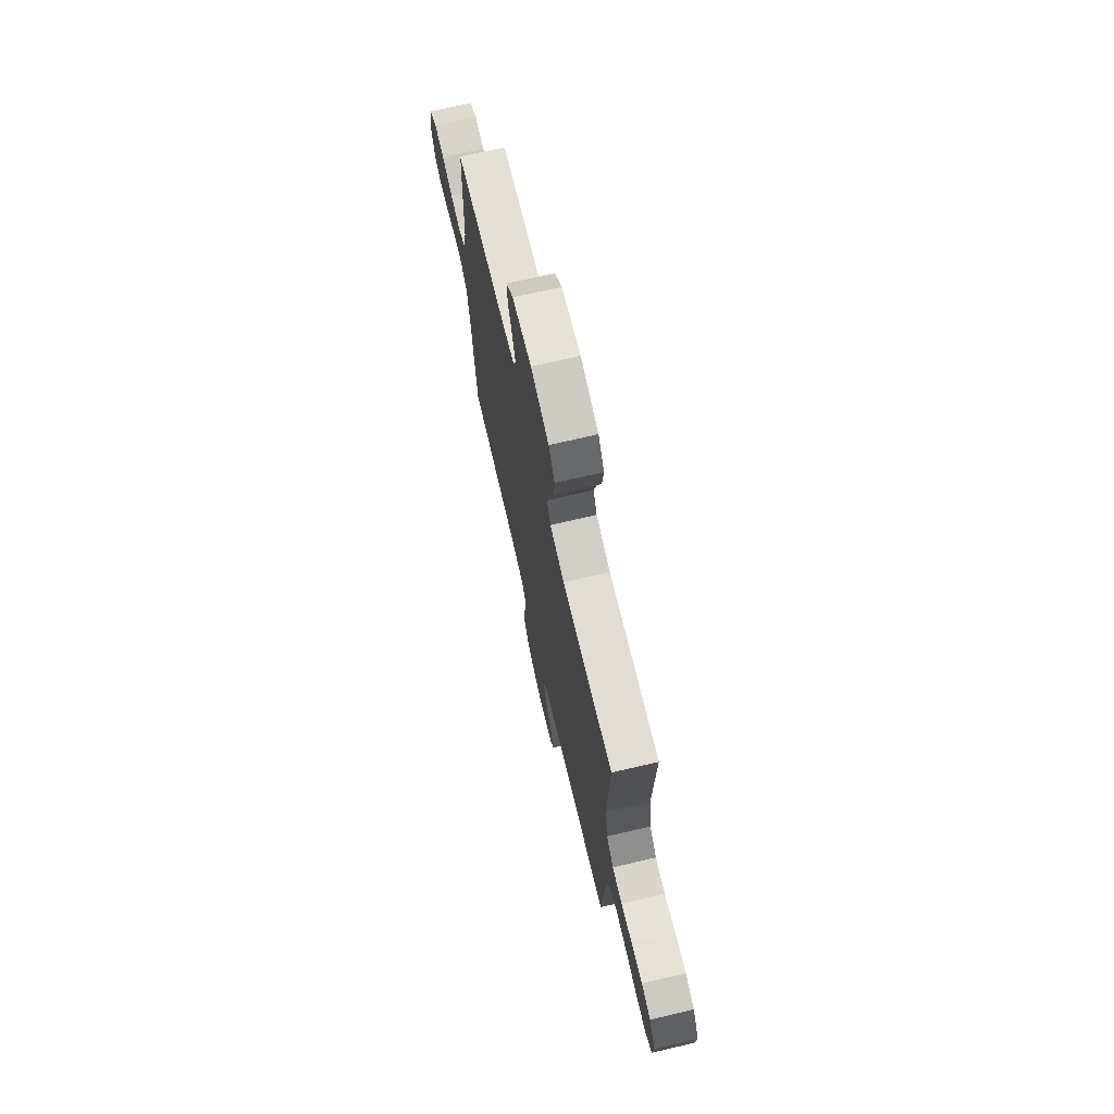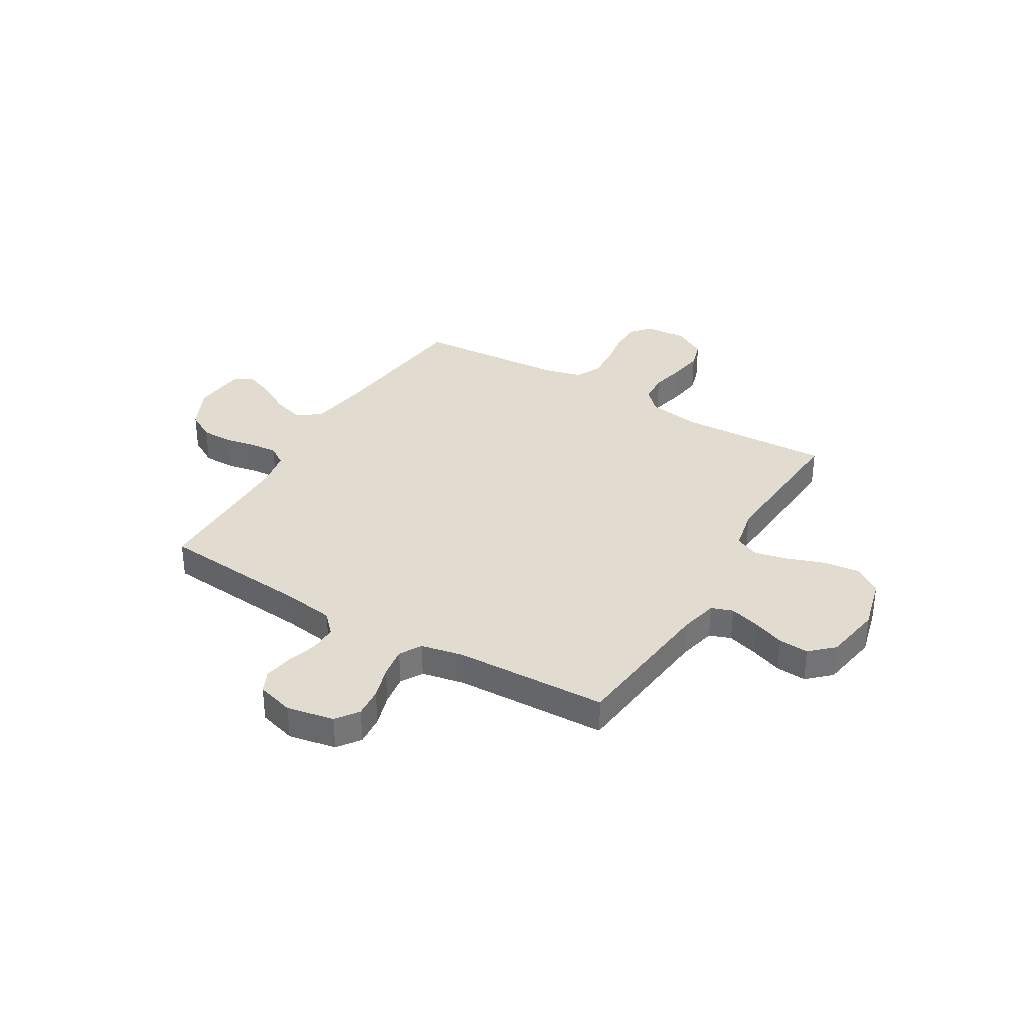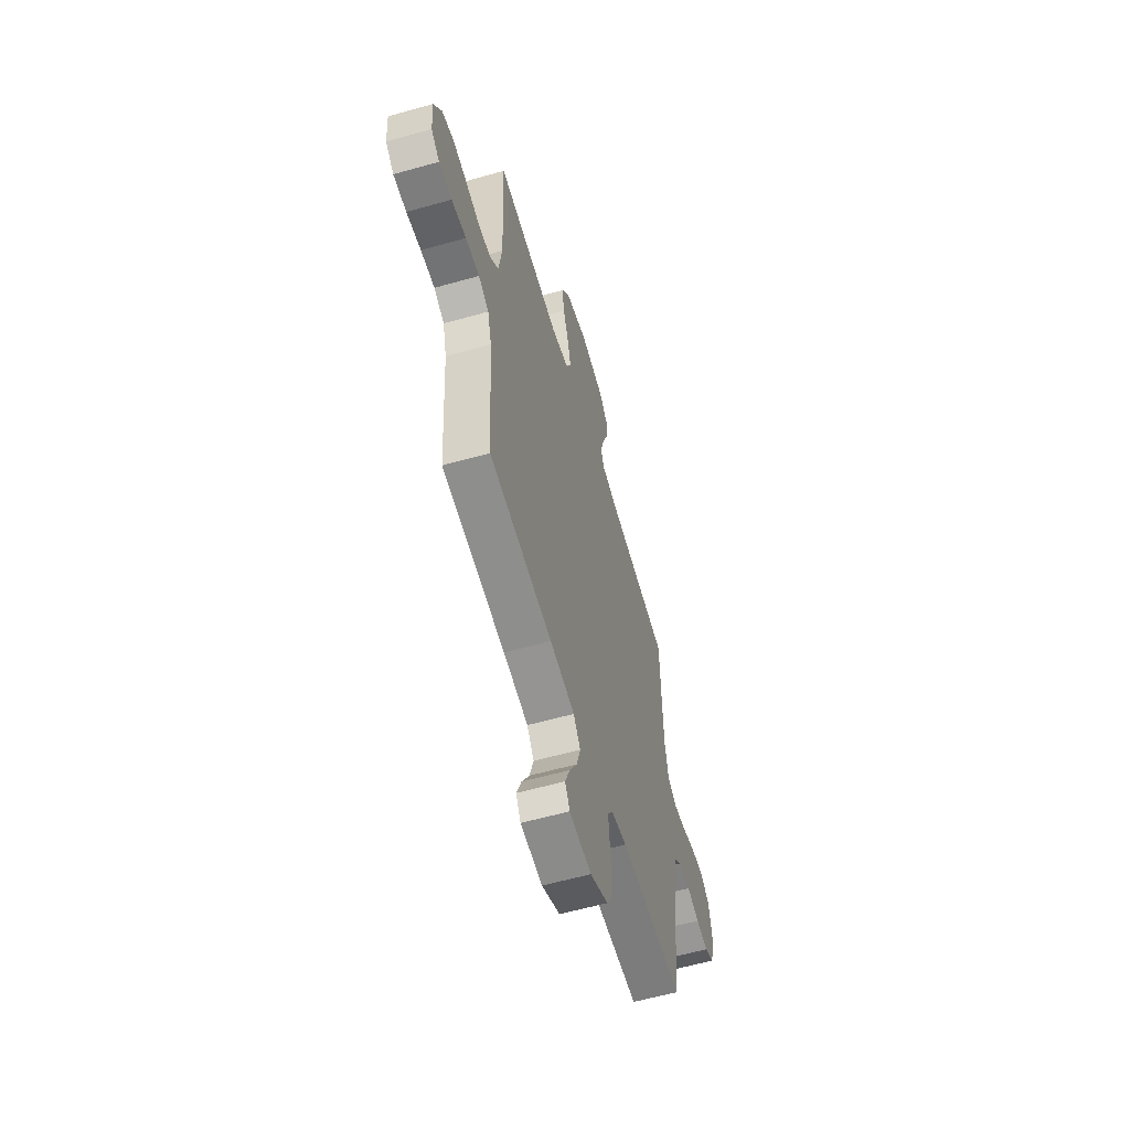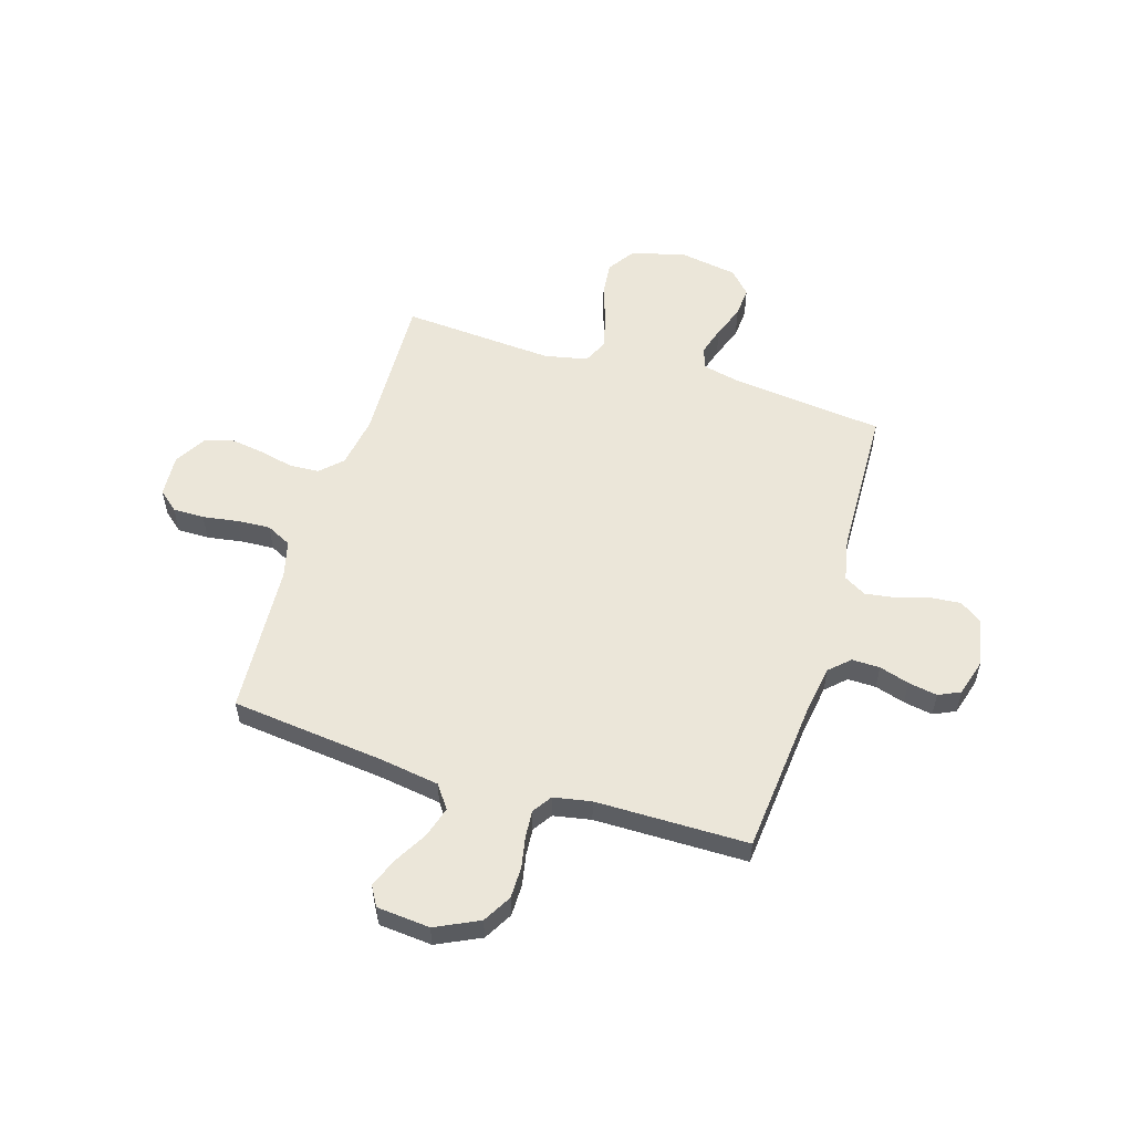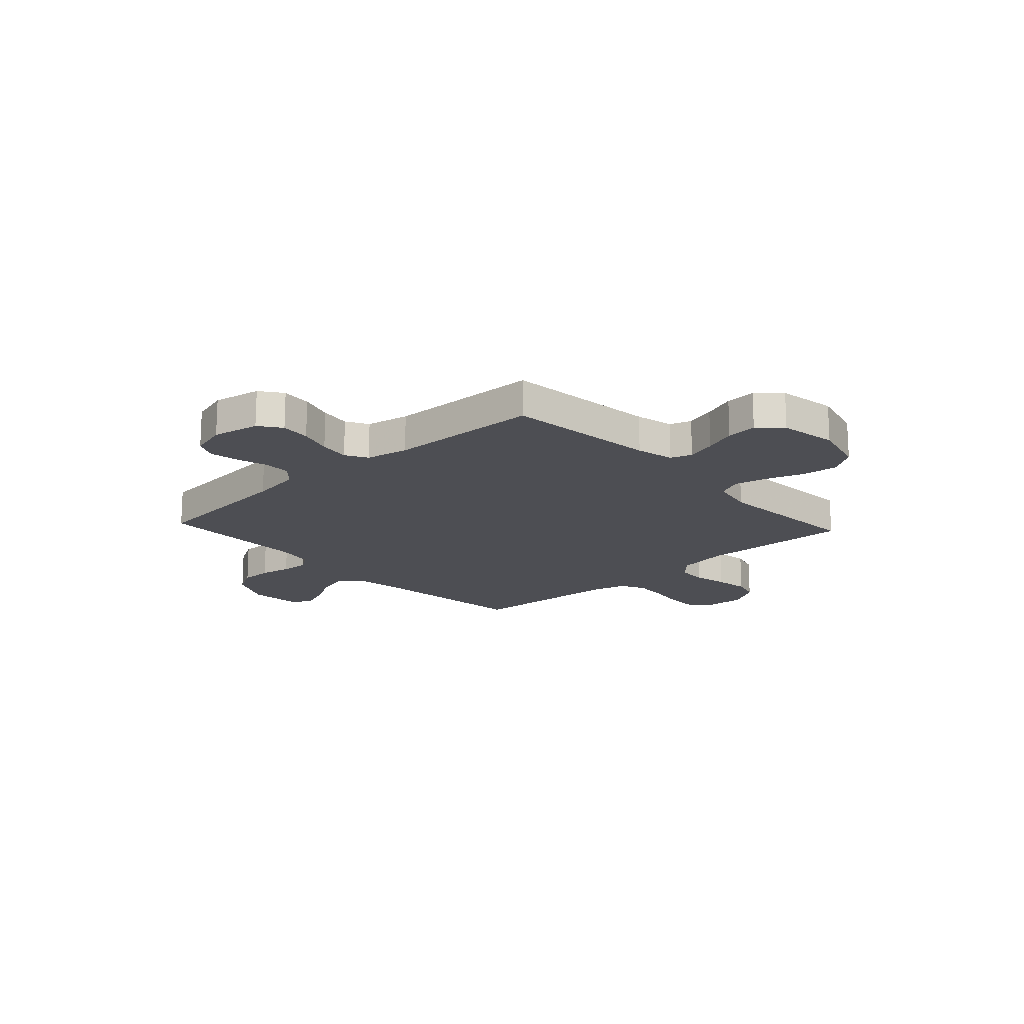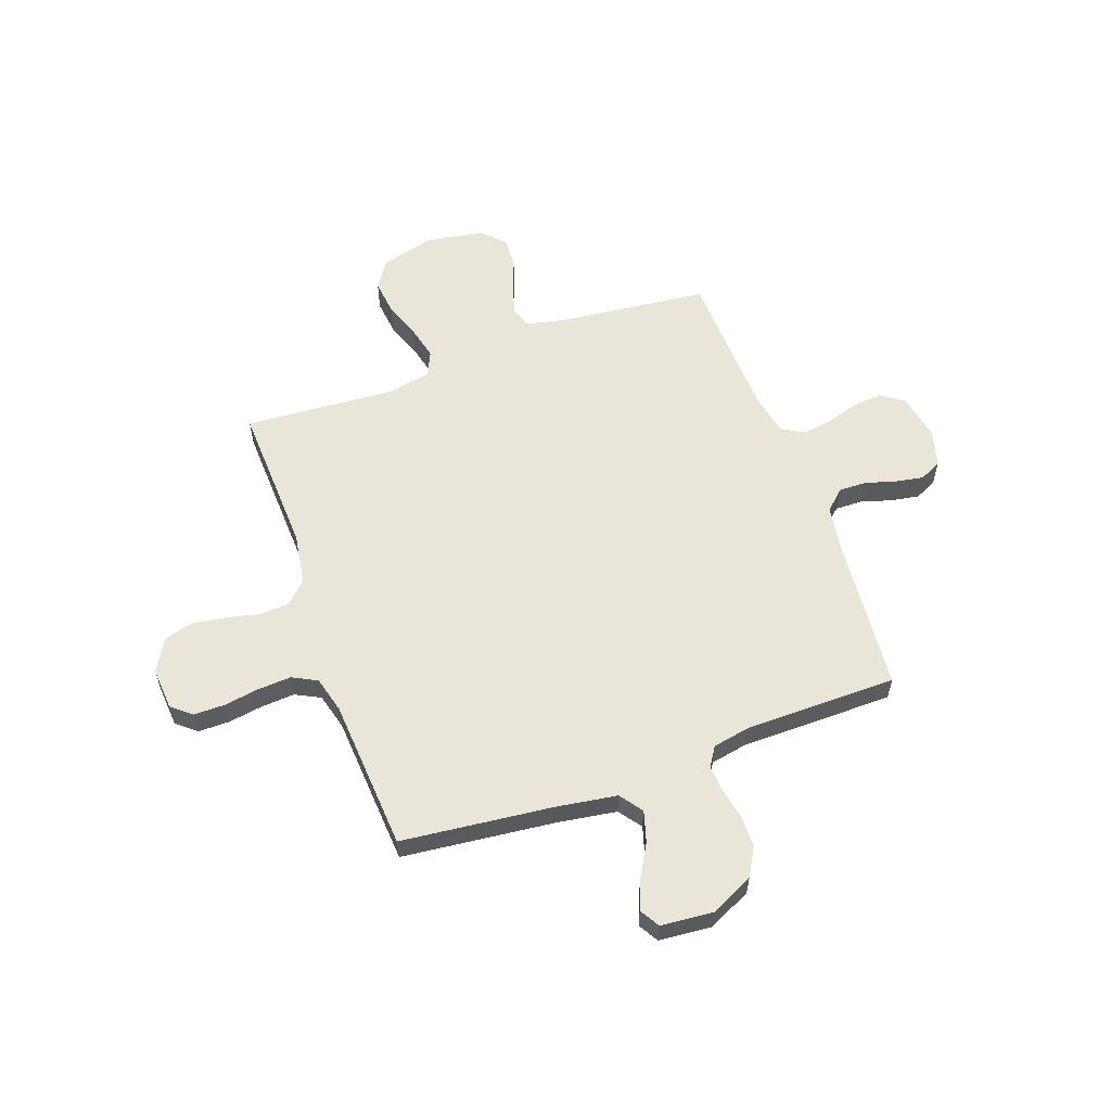
<metadata>
{"format":"obj","ext":"obj","renderer":"f3d","projection":"perspective","resolution":1024,"background":"white","views":[{"elev":71.7,"azim":76.9,"up":"+Z"},{"elev":34.5,"azim":-59.3,"up":"+Y"},{"elev":-59.1,"azim":106.2,"up":"+Z"},{"elev":55.2,"azim":-162.8,"up":"+Y"},{"elev":-17.4,"azim":-47.3,"up":"+Y"},{"elev":58.3,"azim":160.2,"up":"+Y"}]}
</metadata>
<code>
v -0.5 0.07 -0.5
v -0.527 0.07 -0.2
v -0.542 0.07 -0.101
v -0.581 0.07 -0.064
v -0.636 0.07 -0.065
v -0.695 0.07 -0.083
v -0.752 0.07 -0.093
v -0.795 0.07 -0.073
v -0.816 0.07 0
v -0.798 0.07 0.093
v -0.754 0.07 0.125
v -0.695 0.07 0.12
v -0.63 0.07 0.1
v -0.57 0.07 0.091
v -0.527 0.07 0.116
v -0.51 0.07 0.2
v -0.5 0.07 0.5
v -0.2 0.07 0.533
v -0.126 0.07 0.55
v -0.111 0.07 0.592
v -0.128 0.07 0.65
v -0.152 0.07 0.714
v -0.156 0.07 0.774
v -0.114 0.07 0.819
v 0 0.07 0.838
v 0.107 0.07 0.81
v 0.143 0.07 0.755
v 0.135 0.07 0.685
v 0.109 0.07 0.612
v 0.093 0.07 0.545
v 0.115 0.07 0.497
v 0.2 0.07 0.479
v 0.5 0.07 0.5
v 0.488 0.07 0.2
v 0.504 0.07 0.098
v 0.546 0.07 0.057
v 0.605 0.07 0.054
v 0.672 0.07 0.069
v 0.738 0.07 0.079
v 0.793 0.07 0.063
v 0.83 0.07 0
v 0.824 0.07 -0.084
v 0.785 0.07 -0.117
v 0.723 0.07 -0.117
v 0.654 0.07 -0.106
v 0.588 0.07 -0.102
v 0.539 0.07 -0.127
v 0.52 0.07 -0.2
v 0.5 0.07 -0.5
v 0.2 0.07 -0.533
v 0.082 0.07 -0.551
v 0.049 0.07 -0.596
v 0.067 0.07 -0.657
v 0.104 0.07 -0.722
v 0.127 0.07 -0.78
v 0.104 0.07 -0.819
v 0 0.07 -0.828
v -0.085 0.07 -0.787
v -0.117 0.07 -0.731
v -0.117 0.07 -0.669
v -0.105 0.07 -0.607
v -0.101 0.07 -0.554
v -0.126 0.07 -0.516
v -0.2 0.07 -0.502
v -0.5 0 -0.5
v -0.527 0 -0.2
v -0.542 0 -0.101
v -0.581 0 -0.064
v -0.636 0 -0.065
v -0.695 0 -0.083
v -0.752 0 -0.093
v -0.795 0 -0.073
v -0.816 0 0
v -0.798 0 0.093
v -0.754 0 0.125
v -0.695 0 0.12
v -0.63 0 0.1
v -0.57 0 0.091
v -0.527 0 0.116
v -0.51 0 0.2
v -0.5 0 0.5
v -0.2 0 0.533
v -0.126 0 0.55
v -0.111 0 0.592
v -0.128 0 0.65
v -0.152 0 0.714
v -0.156 0 0.774
v -0.114 0 0.819
v 0 0 0.838
v 0.107 0 0.81
v 0.143 0 0.755
v 0.135 0 0.685
v 0.109 0 0.612
v 0.093 0 0.545
v 0.115 0 0.497
v 0.2 0 0.479
v 0.5 0 0.5
v 0.488 0 0.2
v 0.504 0 0.098
v 0.546 0 0.057
v 0.605 0 0.054
v 0.672 0 0.069
v 0.738 0 0.079
v 0.793 0 0.063
v 0.83 0 0
v 0.824 0 -0.084
v 0.785 0 -0.117
v 0.723 0 -0.117
v 0.654 0 -0.106
v 0.588 0 -0.102
v 0.539 0 -0.127
v 0.52 0 -0.2
v 0.5 0 -0.5
v 0.2 0 -0.533
v 0.082 0 -0.551
v 0.049 0 -0.596
v 0.067 0 -0.657
v 0.104 0 -0.722
v 0.127 0 -0.78
v 0.104 0 -0.819
v 0 0 -0.828
v -0.085 0 -0.787
v -0.117 0 -0.731
v -0.117 0 -0.669
v -0.105 0 -0.607
v -0.101 0 -0.554
v -0.126 0 -0.516
v -0.2 0 -0.502
f 58 59 60 61
f 58 61 62
f 57 58 62
f 56 57 62
f 53 54 55 56
f 52 53 56 62
f 51 52 62 63
f 48 49 50
f 47 48 50 51
f 42 43 44 45
f 42 45 46
f 41 42 46
f 40 41 46
f 37 38 39 40
f 37 40 46 47
f 32 33 34
f 31 32 34 35
f 26 27 28 29
f 26 29 30
f 25 26 30
f 24 25 30
f 21 22 23 24
f 20 21 24 30
f 19 20 30 31
f 16 17 18
f 15 16 18 19
f 10 11 12 13
f 10 13 14
f 9 10 14
f 8 9 14
f 5 6 7 8
f 5 8 14 15
f 64 1 2
f 64 2 3
f 63 64 3
f 51 63 3
f 36 37 47 51
f 35 36 51 3
f 31 35 3 4
f 15 19 31
f 4 5 15 31
f 125 124 123 122
f 126 125 122
f 126 122 121
f 126 121 120
f 120 119 118 117
f 126 120 117 116
f 127 126 116 115
f 114 113 112
f 115 114 112 111
f 109 108 107 106
f 110 109 106
f 110 106 105
f 110 105 104
f 104 103 102 101
f 111 110 104 101
f 98 97 96
f 99 98 96 95
f 93 92 91 90
f 94 93 90
f 94 90 89
f 94 89 88
f 88 87 86 85
f 94 88 85 84
f 95 94 84 83
f 82 81 80
f 83 82 80 79
f 77 76 75 74
f 78 77 74
f 78 74 73
f 78 73 72
f 72 71 70 69
f 79 78 72 69
f 66 65 128
f 67 66 128
f 67 128 127
f 67 127 115
f 115 111 101 100
f 67 115 100 99
f 68 67 99 95
f 95 83 79
f 95 79 69 68
f 1 65 66 2
f 2 66 67 3
f 3 67 68 4
f 4 68 69 5
f 5 69 70 6
f 6 70 71 7
f 7 71 72 8
f 8 72 73 9
f 9 73 74 10
f 10 74 75 11
f 11 75 76 12
f 12 76 77 13
f 13 77 78 14
f 14 78 79 15
f 15 79 80 16
f 16 80 81 17
f 17 81 82 18
f 18 82 83 19
f 19 83 84 20
f 20 84 85 21
f 21 85 86 22
f 22 86 87 23
f 23 87 88 24
f 24 88 89 25
f 25 89 90 26
f 26 90 91 27
f 27 91 92 28
f 28 92 93 29
f 29 93 94 30
f 30 94 95 31
f 31 95 96 32
f 32 96 97 33
f 33 97 98 34
f 34 98 99 35
f 35 99 100 36
f 36 100 101 37
f 37 101 102 38
f 38 102 103 39
f 39 103 104 40
f 40 104 105 41
f 41 105 106 42
f 42 106 107 43
f 43 107 108 44
f 44 108 109 45
f 45 109 110 46
f 46 110 111 47
f 47 111 112 48
f 48 112 113 49
f 49 113 114 50
f 50 114 115 51
f 51 115 116 52
f 52 116 117 53
f 53 117 118 54
f 54 118 119 55
f 55 119 120 56
f 56 120 121 57
f 57 121 122 58
f 58 122 123 59
f 59 123 124 60
f 60 124 125 61
f 61 125 126 62
f 62 126 127 63
f 63 127 128 64
f 64 128 65 1

</code>
